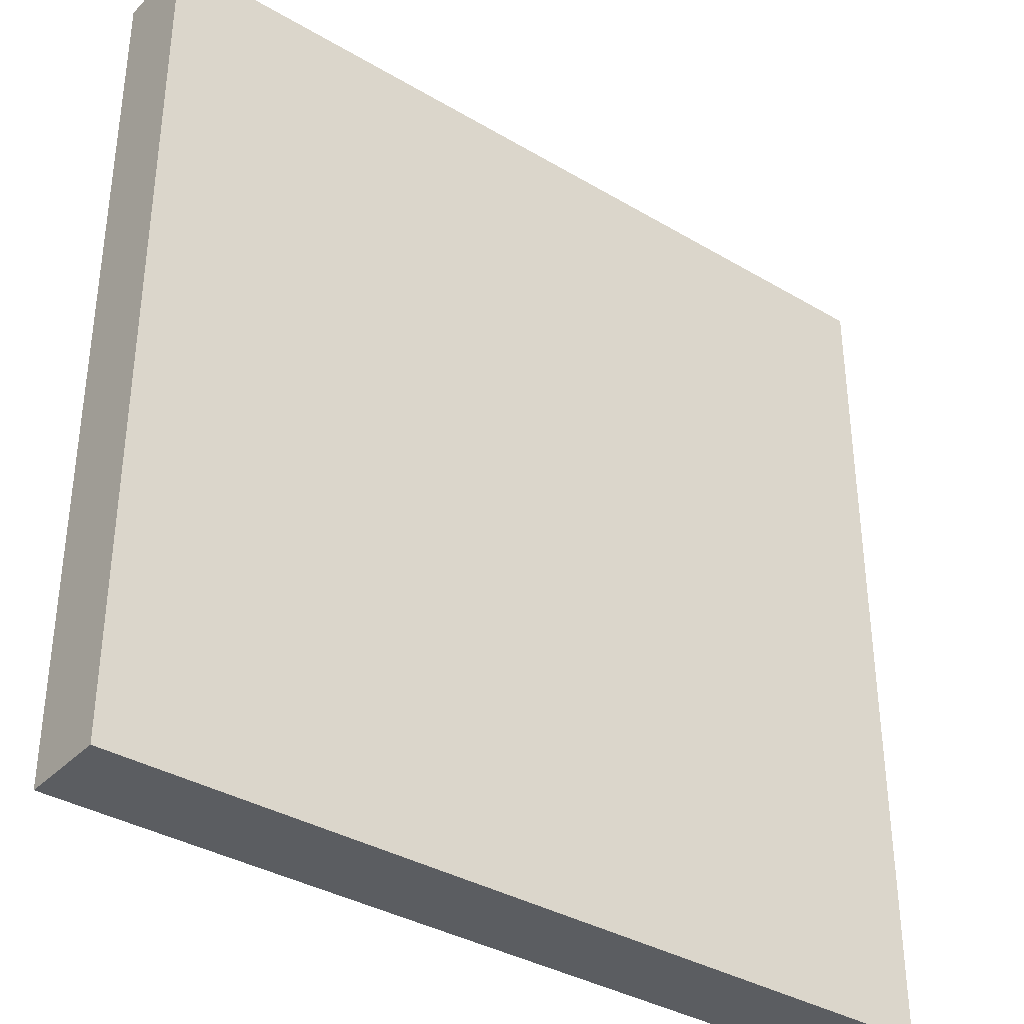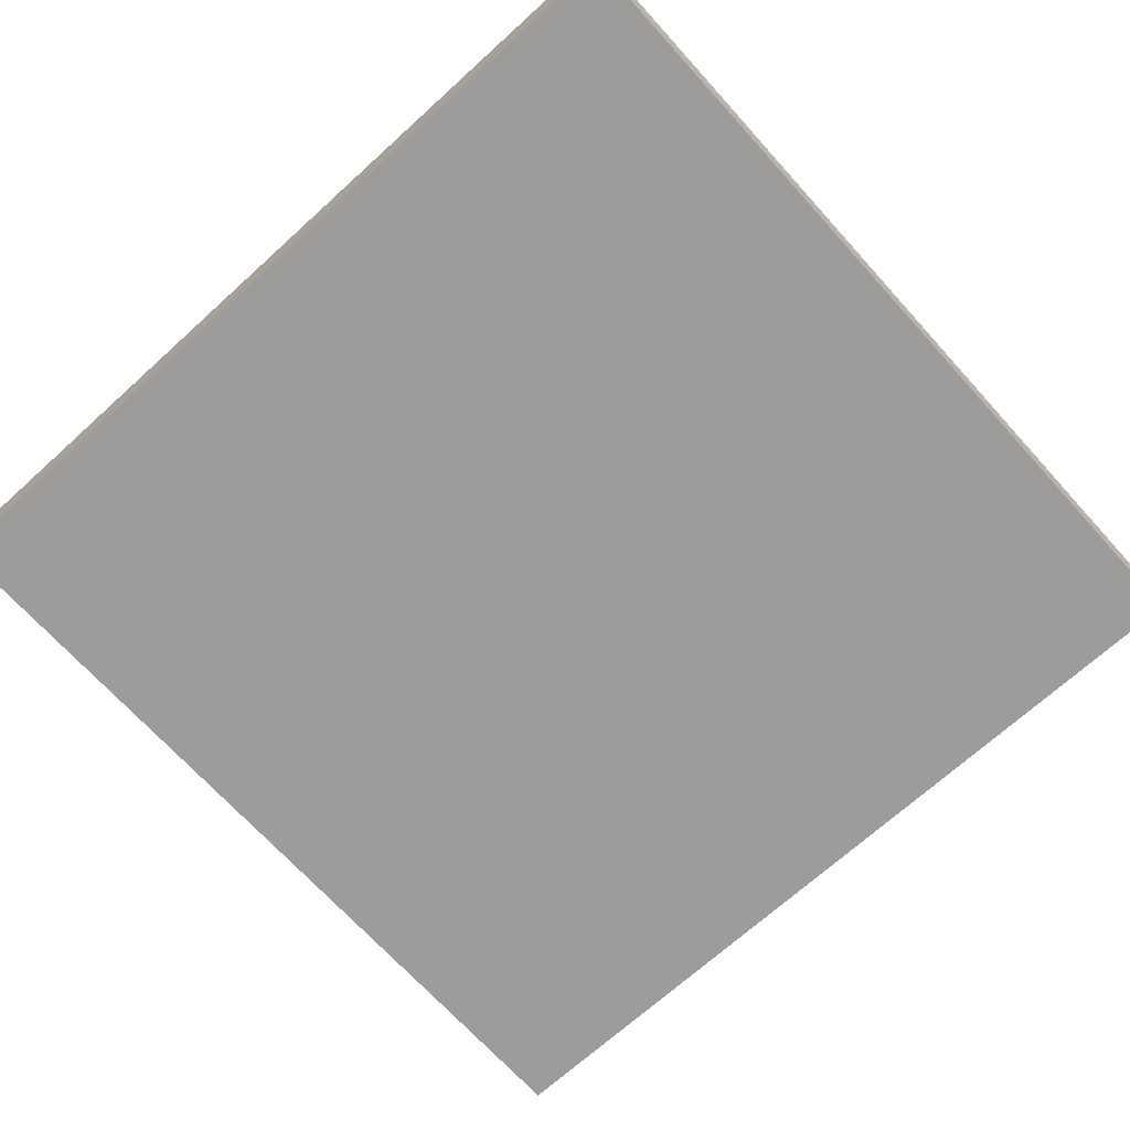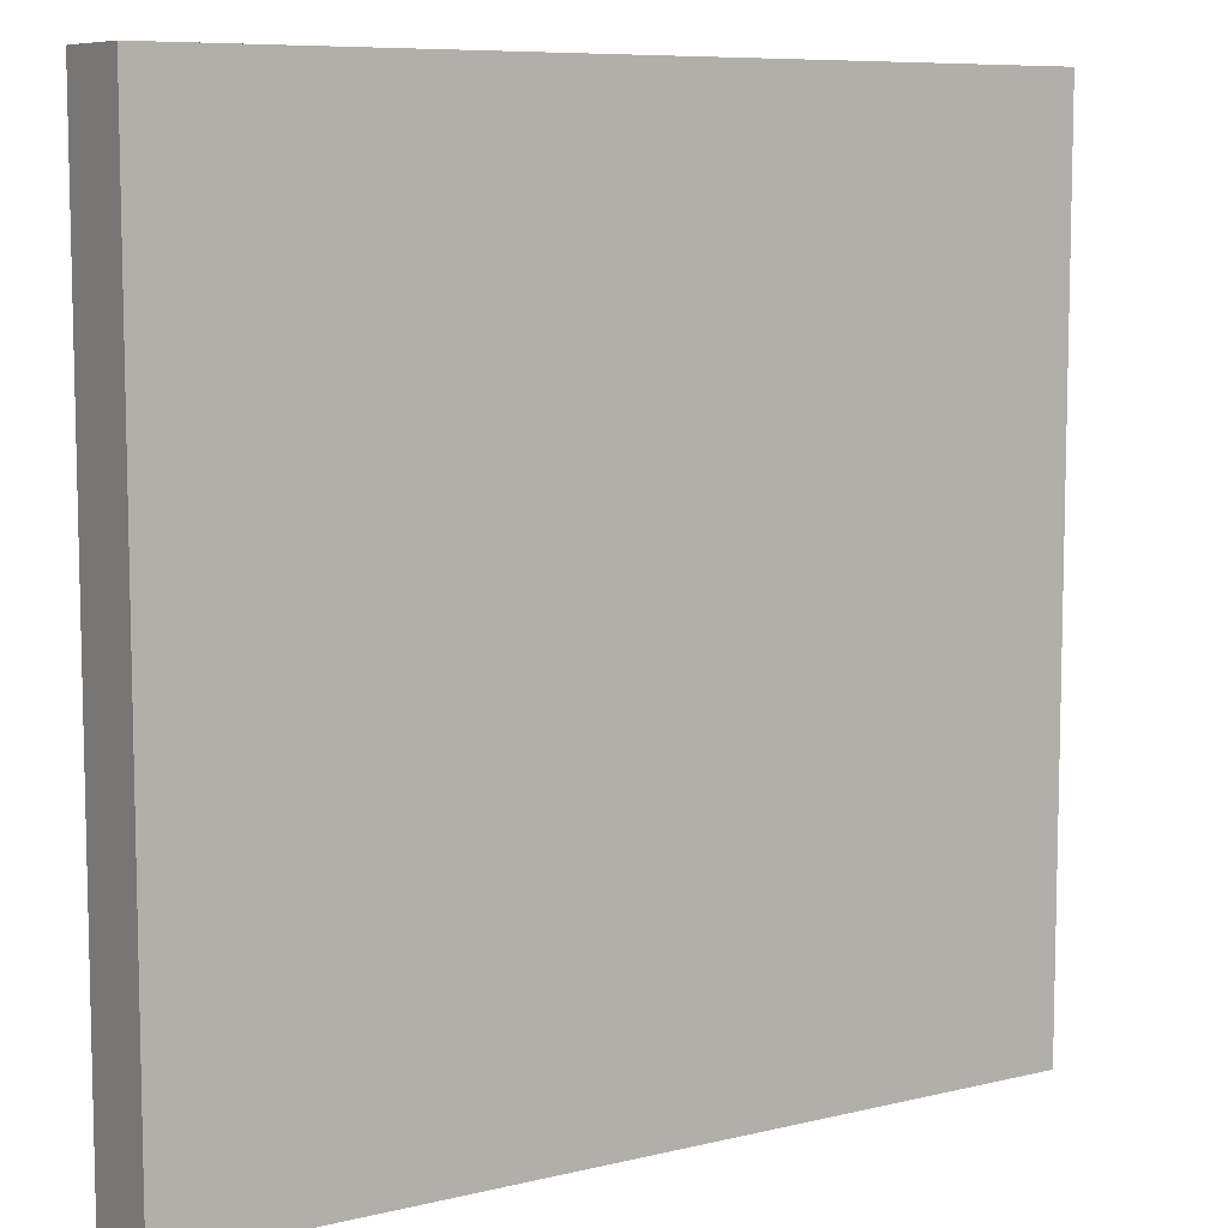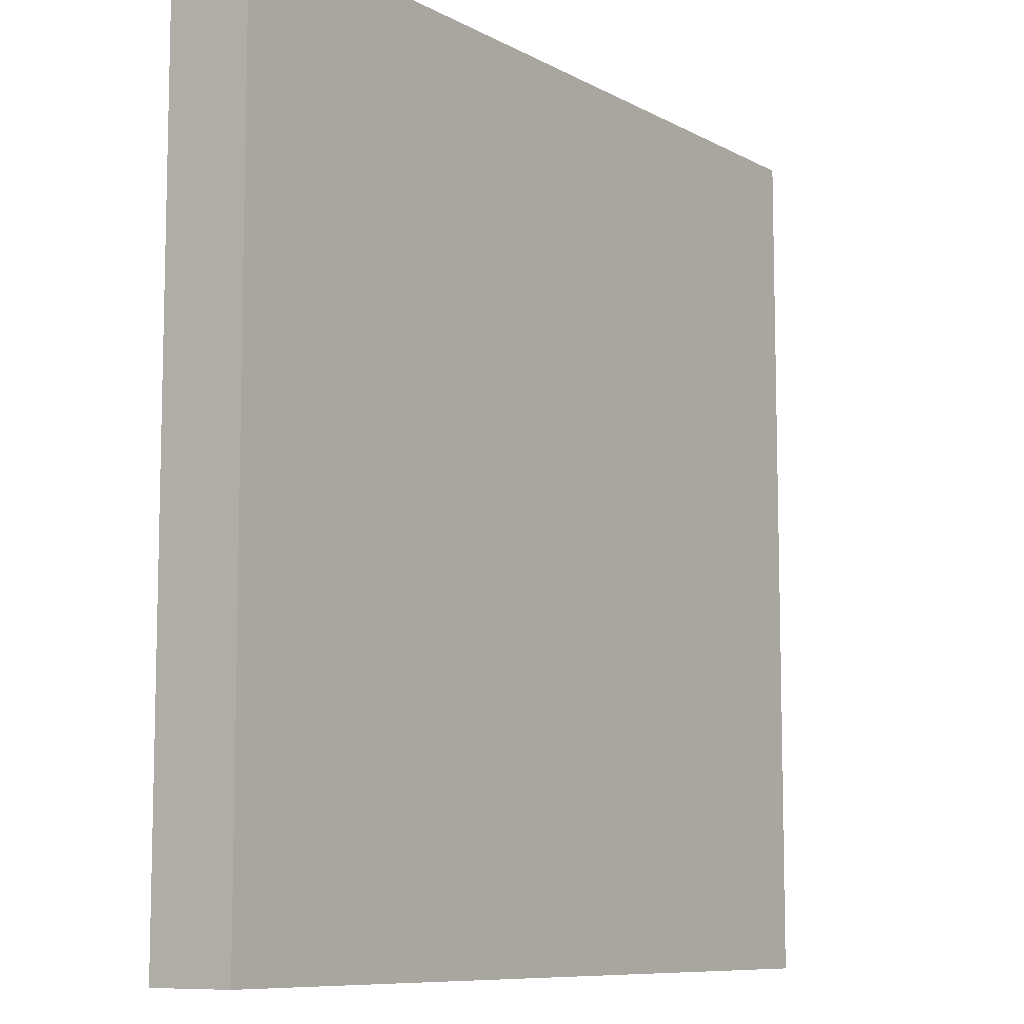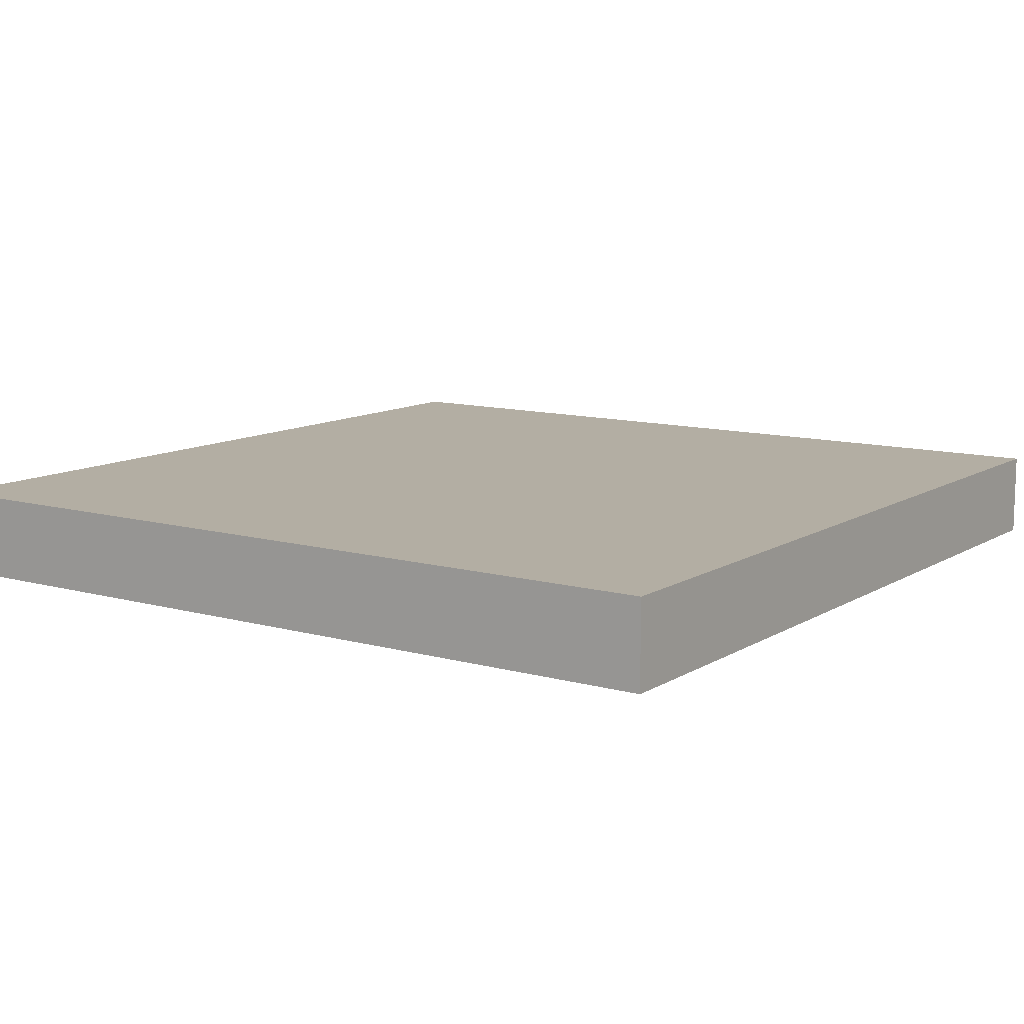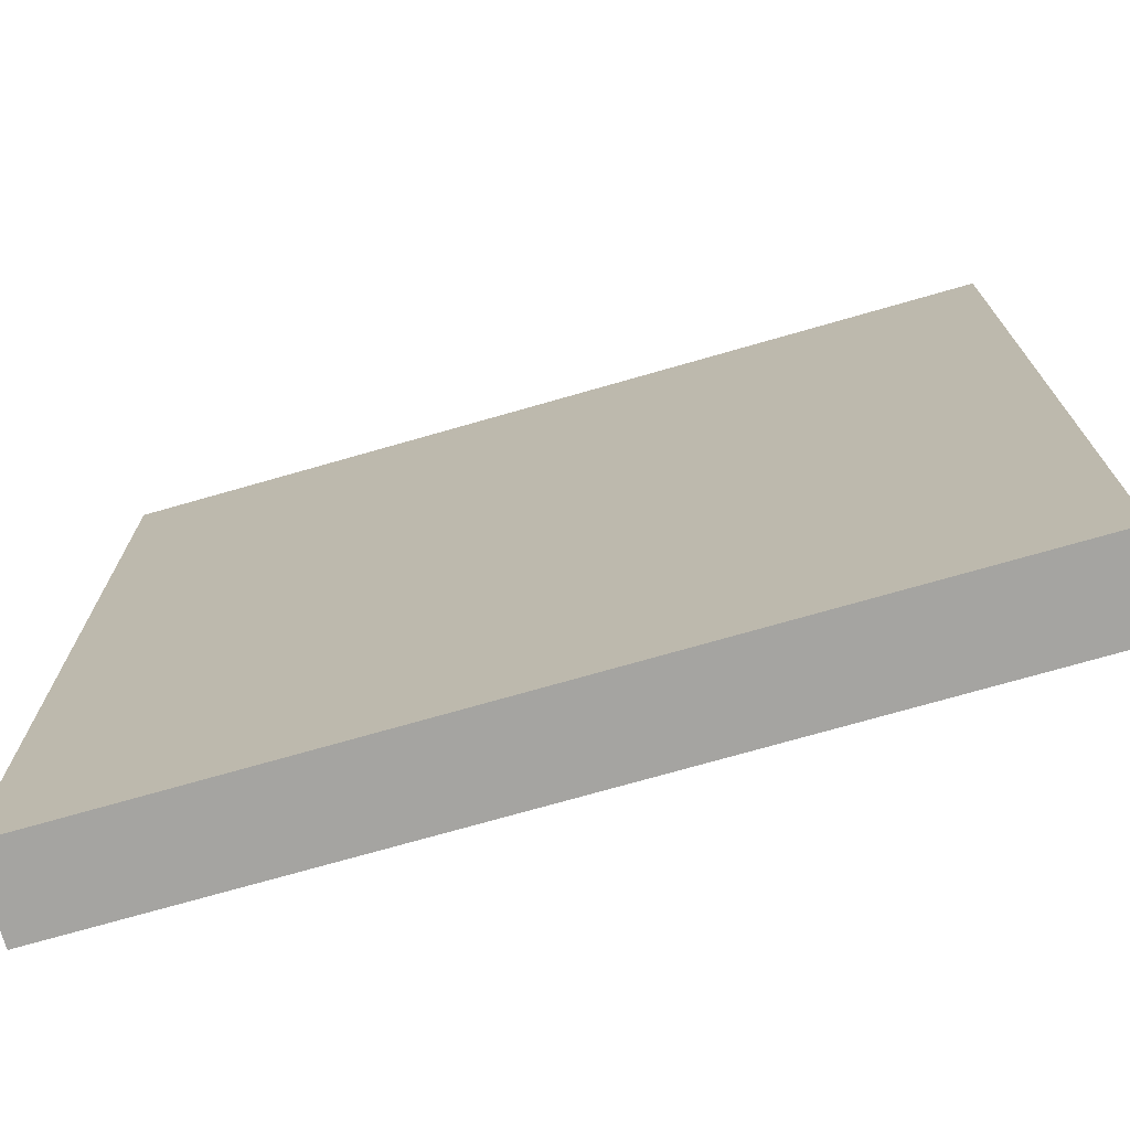
<metadata>
{"format":"obj","ext":"obj","renderer":"f3d","projection":"perspective","resolution":1024,"background":"white","views":[{"elev":-36.0,"azim":-37.8,"up":"+Y"},{"elev":-70.0,"azim":-47.8,"up":"+Z"},{"elev":8.2,"azim":-33.5,"up":"+Y"},{"elev":-9.0,"azim":-54.4,"up":"+Y"},{"elev":11.0,"azim":-55.4,"up":"+Z"},{"elev":-73.2,"azim":16.0,"up":"+Y"}]}
</metadata>
<code>
o iwall1_Cube.005
v -5 0 0.5
v -5 0 -0.5
v 5 0 -0.5
v 5 0 0.5
v -5 10 0.5
v -5 10 -0.5
v 5 10 -0.5
v 5 10 0.5
f 5 6 1
f 6 7 2
f 7 8 4
f 8 5 1
f 1 2 3
f 8 7 6
f 6 2 1
f 7 3 2
f 3 7 4
f 4 8 1
f 4 1 3
f 5 8 6

</code>
